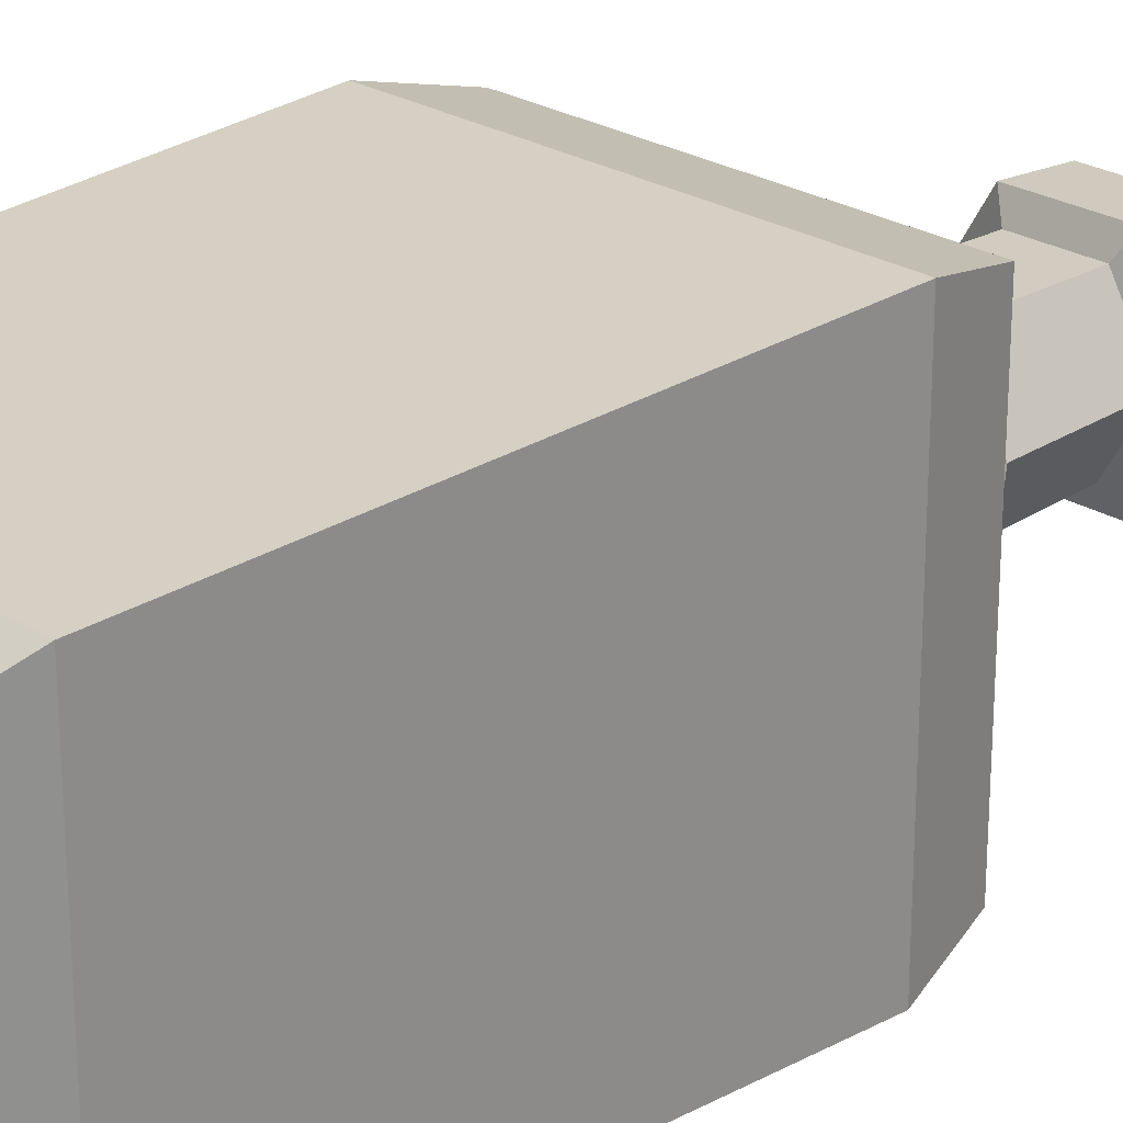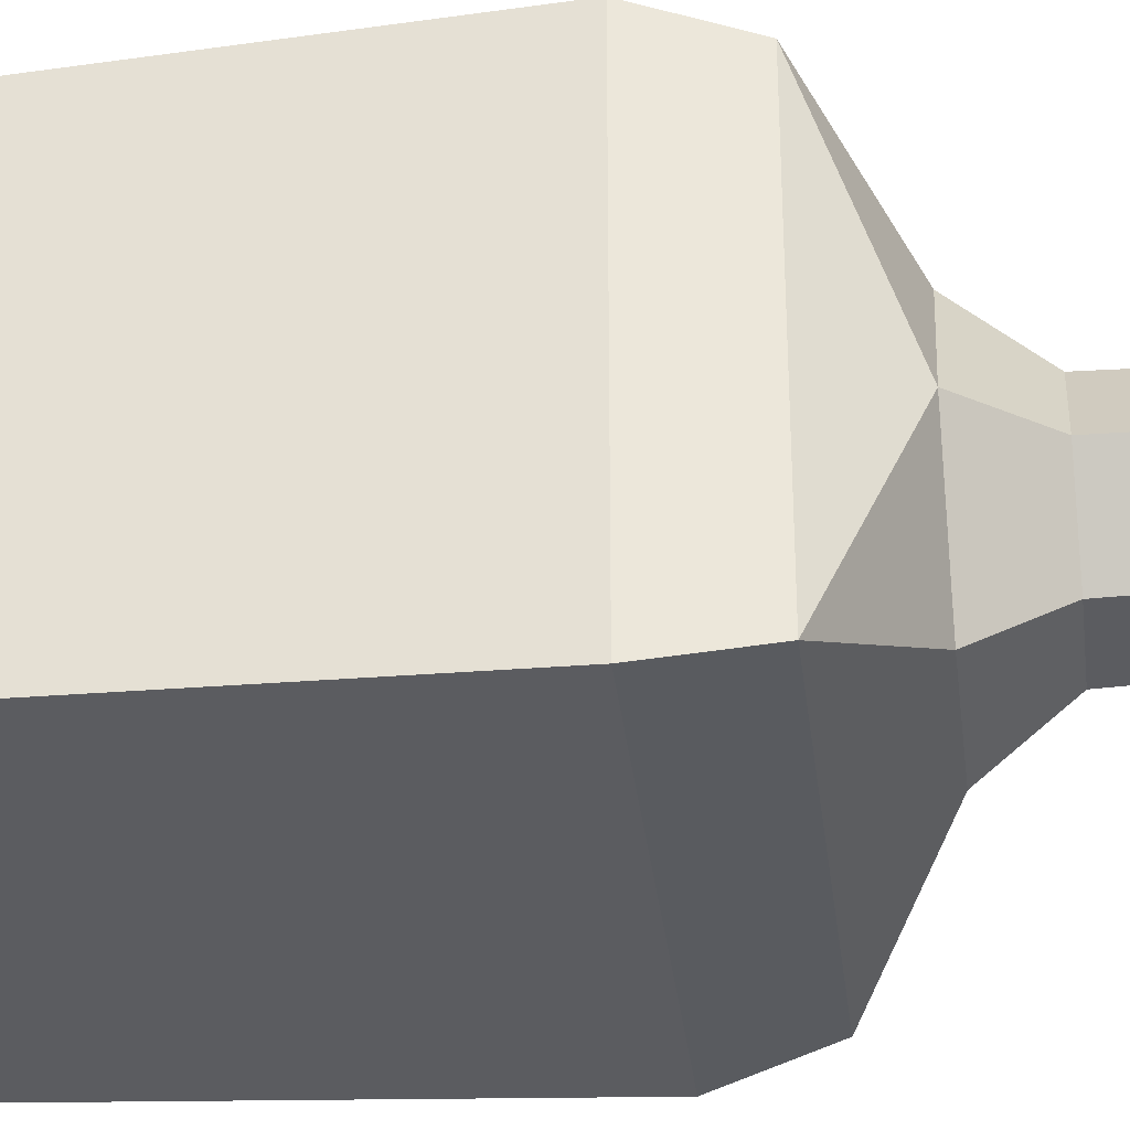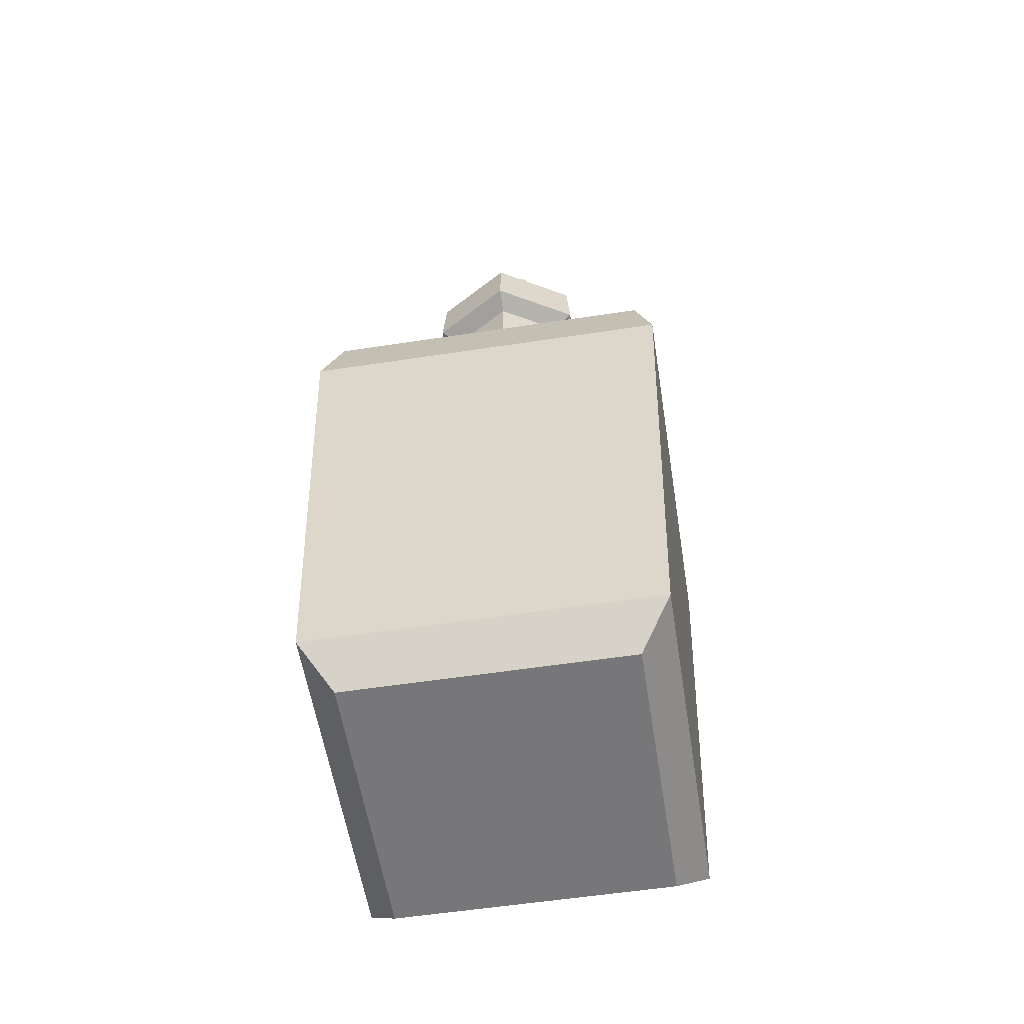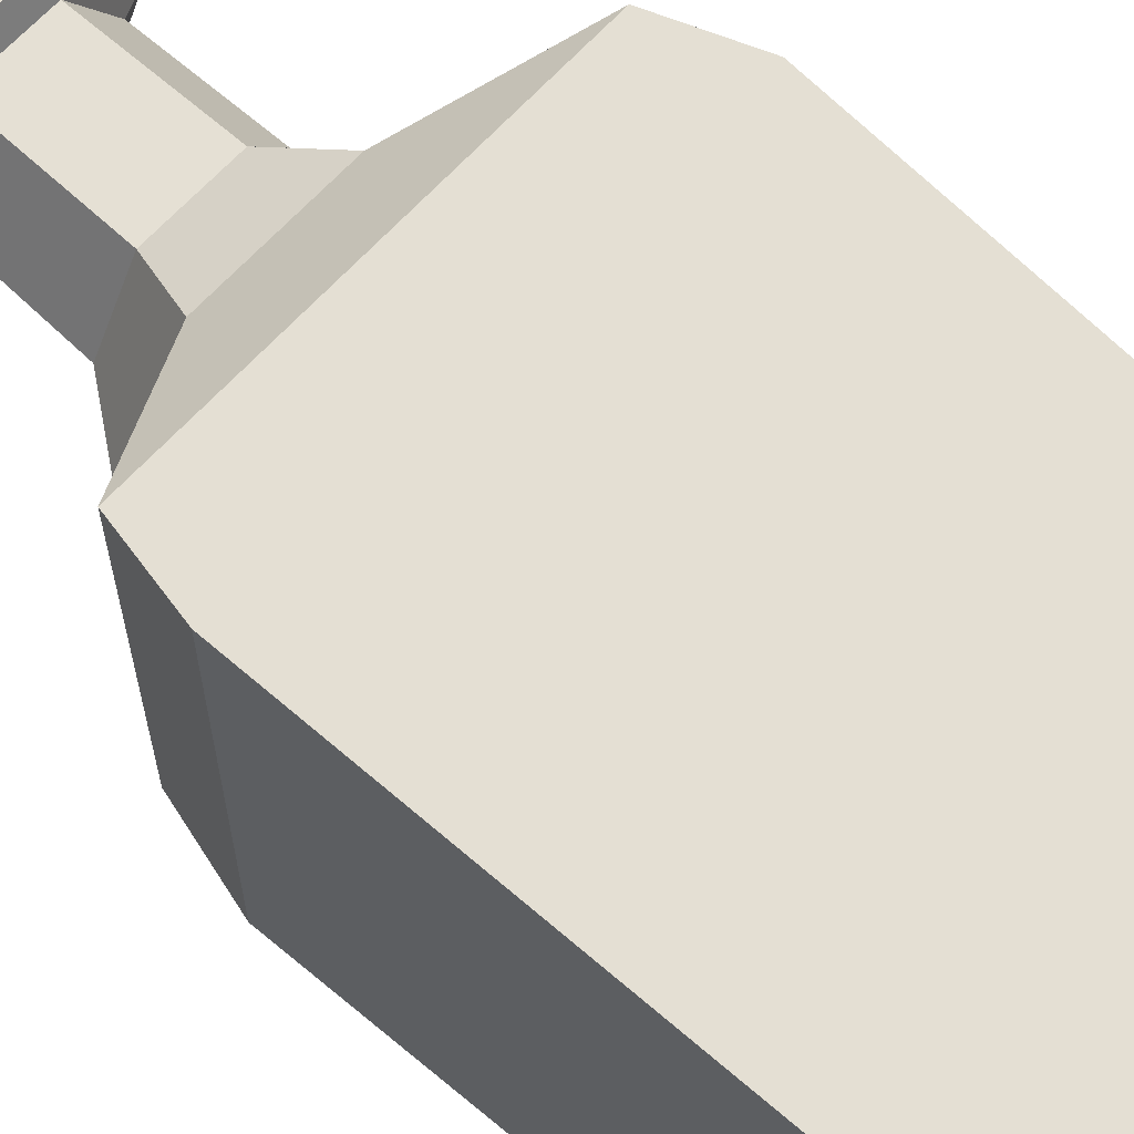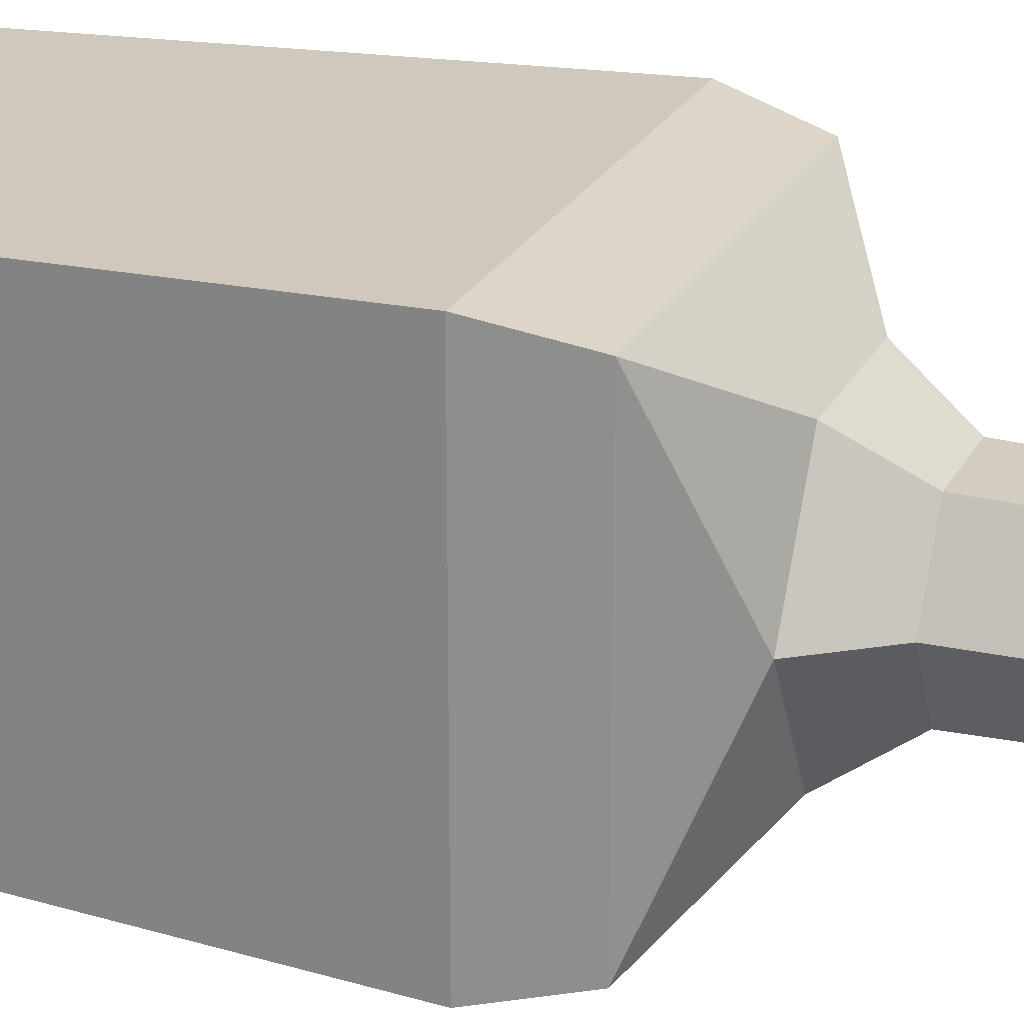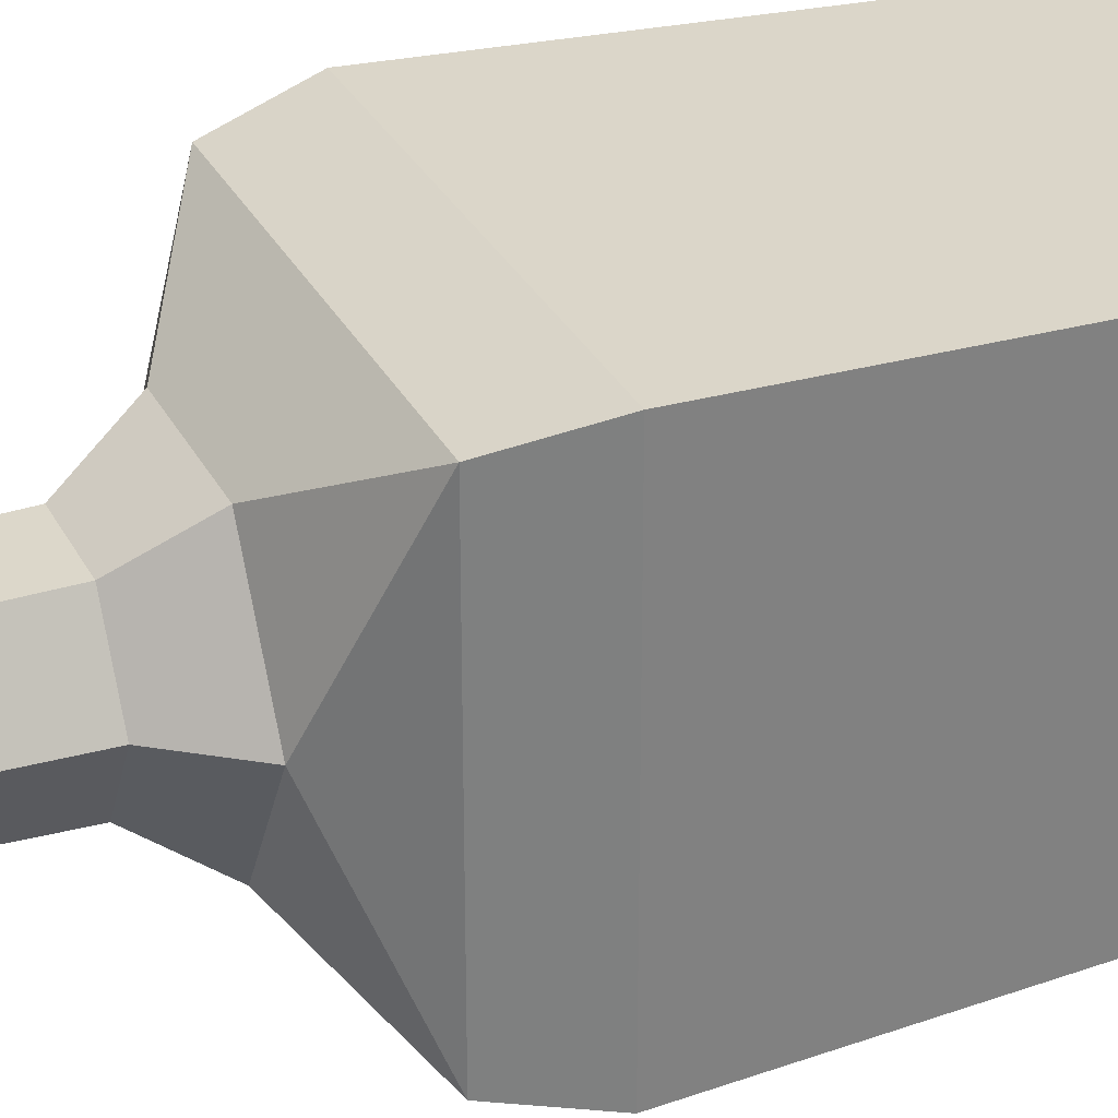
<metadata>
{"format":"obj","ext":"obj","renderer":"f3d","projection":"perspective","resolution":1024,"background":"white","views":[{"elev":24.9,"azim":45.0,"up":"+Z"},{"elev":-35.0,"azim":96.8,"up":"+Z"},{"elev":-57.2,"azim":99.0,"up":"+Y"},{"elev":65.9,"azim":-47.5,"up":"+Z"},{"elev":23.7,"azim":111.5,"up":"+Z"},{"elev":30.5,"azim":-113.1,"up":"+Z"}]}
</metadata>
<code>
v 5.698 0 -5.563
v -5.698 0 -5.563
v -5.698 0 5.563
v 5.698 0 5.563
v 0 0 0
v -6.963 24.2 6.799
v 6.963 24.2 6.799
v 6.963 24.2 -6.799
v -6.963 24.2 -6.799
v -7.014 1.55 6.849
v 7.014 1.55 6.849
v 7.014 1.55 -6.849
v -7.014 1.55 -6.849
v -1.455 34.22 -2.52
v 1.455 34.22 -2.52
v 2.91 34.22 1e-06
v 1.455 34.22 2.52
v -1.455 34.22 2.52
v -2.91 34.22 1e-06
v 1.521 29.16 -2.634
v 2.402 26.79 -4.16
v -1.521 29.16 -2.634
v -2.402 26.79 -4.16
v -3.041 29.16 1e-06
v -4.804 26.79 0
v -1.521 29.16 2.634
v -2.402 26.79 4.16
v 1.521 29.16 2.634
v 2.402 26.79 4.16
v 3.041 29.16 1e-06
v 4.804 26.79 0
v 7.704 21.09 -7.522
v -7.704 21.09 -7.522
v -7.704 21.09 7.522
v 7.704 21.09 7.522
v -1.957 34.6 -3.39
v 1.957 34.6 -3.39
v -3.914 34.6 1e-06
v -1.957 34.6 3.39
v 1.957 34.6 3.39
v 3.914 34.6 1e-06
v -1.869 37.12 -3.237
v 1.869 37.12 -3.237
v -3.737 37.12 1e-06
v -1.869 37.12 3.237
v 1.869 37.12 3.237
v 3.738 37.12 1e-06
v 1.7e-05 37.12 2e-06
v 0.6044 34.95 -1.459
v 1.459 34.95 -0.6044
v 1.459 34.95 0.6044
v 0.6044 34.95 1.459
v -0.6044 34.95 1.459
v -1.459 34.95 0.6044
v -1.459 34.95 -0.6044
v -0.6044 34.95 -1.459
v 0.8552 38.77 -2.5
v 2.423 38.75 -1.004
v 2.352 38.42 0.8737
v 1.004 38.75 2.423
v -1.004 38.75 2.423
v 0.1903 38.75 0.8569
v -2.423 38.75 -1.004
v -1.255 38.36 -2.091
v -2.065 37.72 0.8427
v -1.998 38.75 1.43
v -2.423 38.75 0.622
f 2 1 5
f 2 5 3
f 4 3 5
f 4 5 1
f 32 33 9 8
f 3 4 11 10
f 11 4 1 12
f 1 2 13 12
f 13 2 3 10
f 34 35 7 6
f 8 7 35 32
f 33 34 6 9
f 20 21 23 22
f 21 20 30 31
f 22 23 25 24
f 24 25 27 26
f 26 27 29 28
f 28 29 31 30
f 22 14 15 20
f 19 14 22 24
f 18 19 24 26
f 17 18 26 28
f 16 17 28 30
f 15 16 30 20
f 6 7 29 27
f 7 31 29
f 31 8 21
f 8 9 23 21
f 9 25 23
f 25 6 27
f 12 13 33 32
f 13 10 34 33
f 10 11 35 34
f 32 35 11 12
f 15 14 36 37
f 14 19 38 36
f 19 18 39 38
f 18 17 40 39
f 17 16 41 40
f 16 15 37 41
f 37 36 42 43
f 36 38 44 42
f 38 39 45 44
f 39 40 46 45
f 40 41 47 46
f 41 37 43 47
f 43 42 48
f 42 44 48
f 44 45 48
f 45 46 48
f 46 47 48
f 47 43 48
f 25 9 6
f 31 7 8
f 50 49 57 58
f 51 50 58 59
f 52 51 59 60
f 53 52 60 61
f 65 66 62
f 67 65 62
f 56 55 63 64
f 49 56 64 57
f 54 53 61 66 65
f 62 57 64
f 55 54 65 67 63
f 61 60 62 66
f 62 59 58
f 62 64 63
f 62 60 59
f 62 63 67
f 62 58 57
f 50 51 49
f 51 52 49
f 52 53 49
f 53 54 49
f 54 55 49
f 55 56 49

</code>
